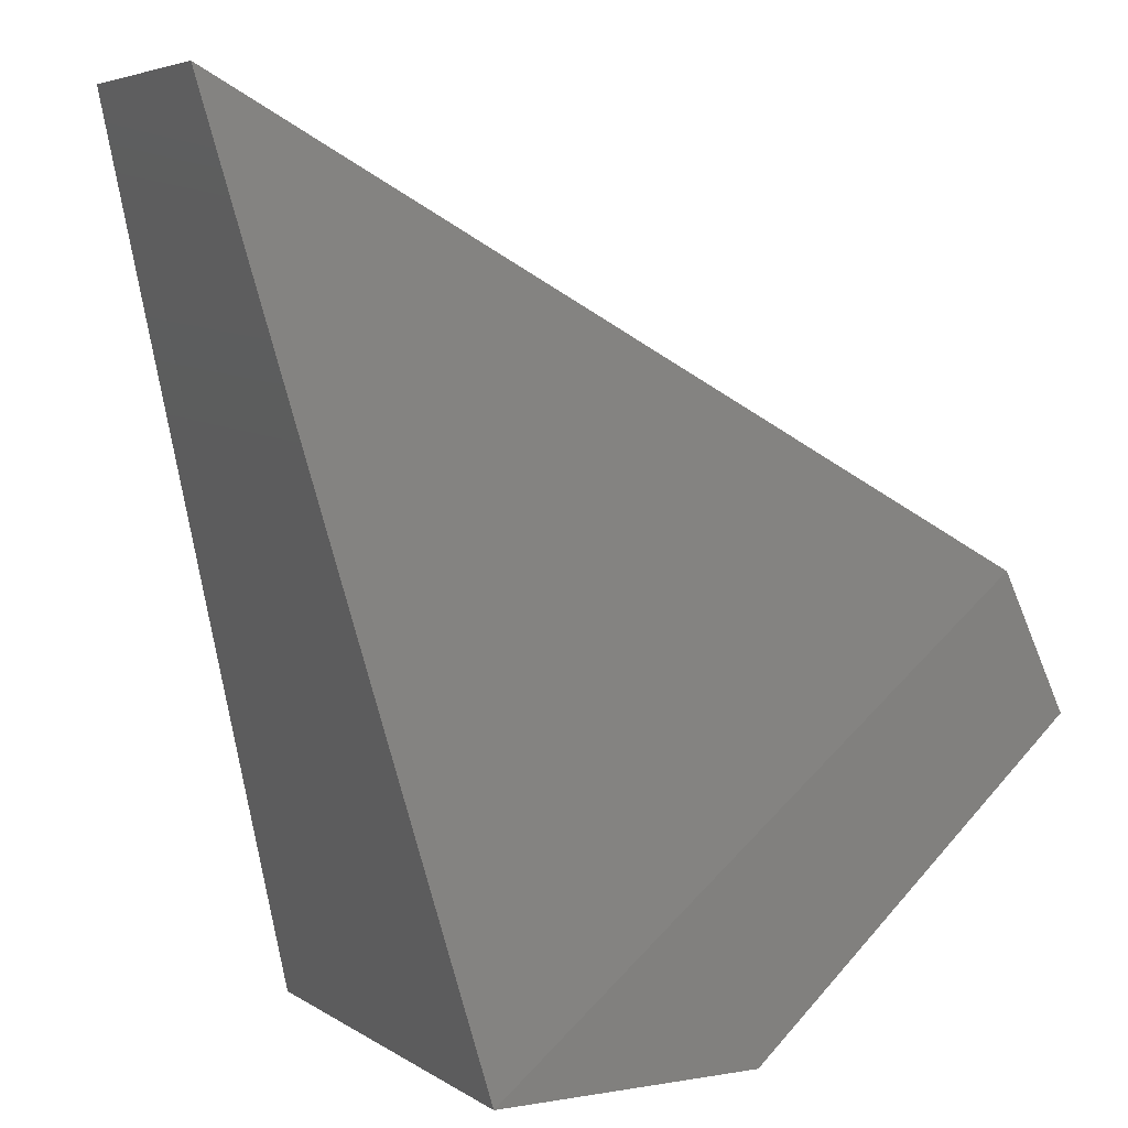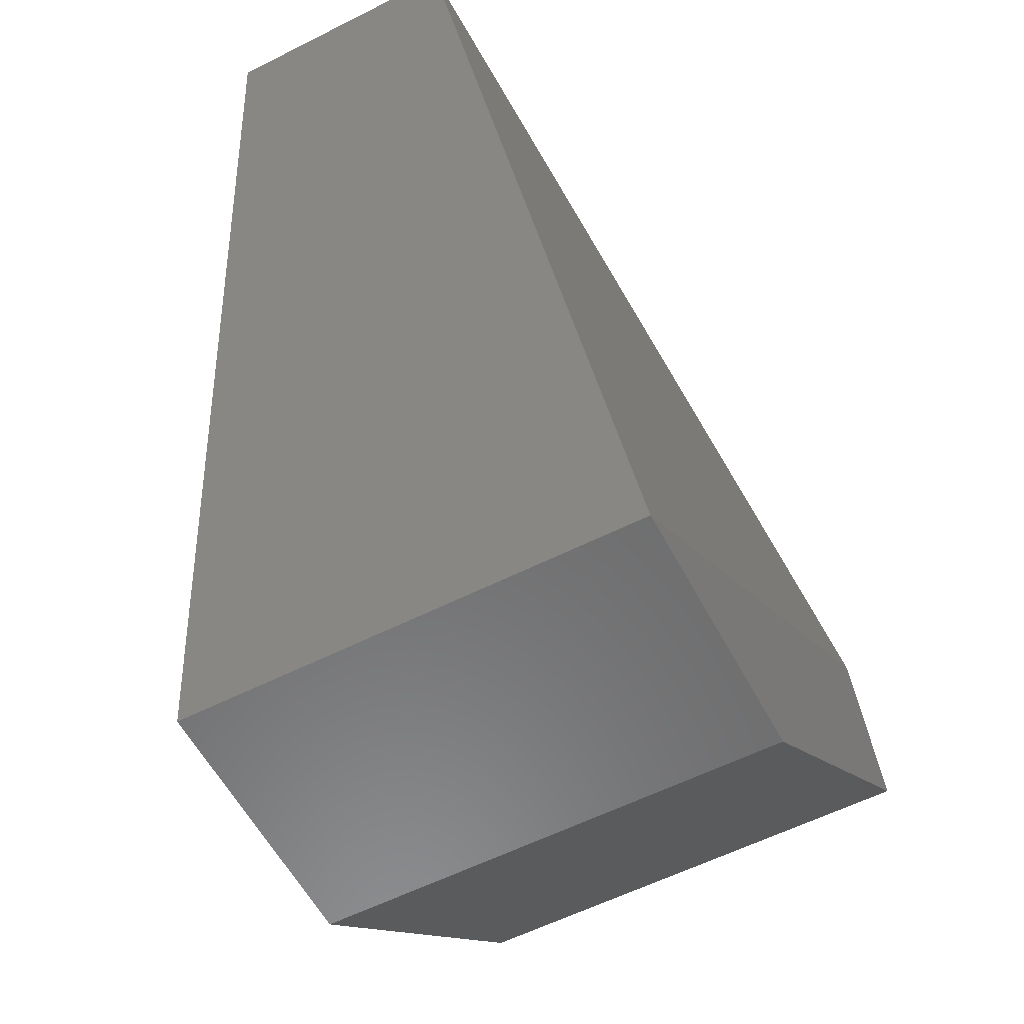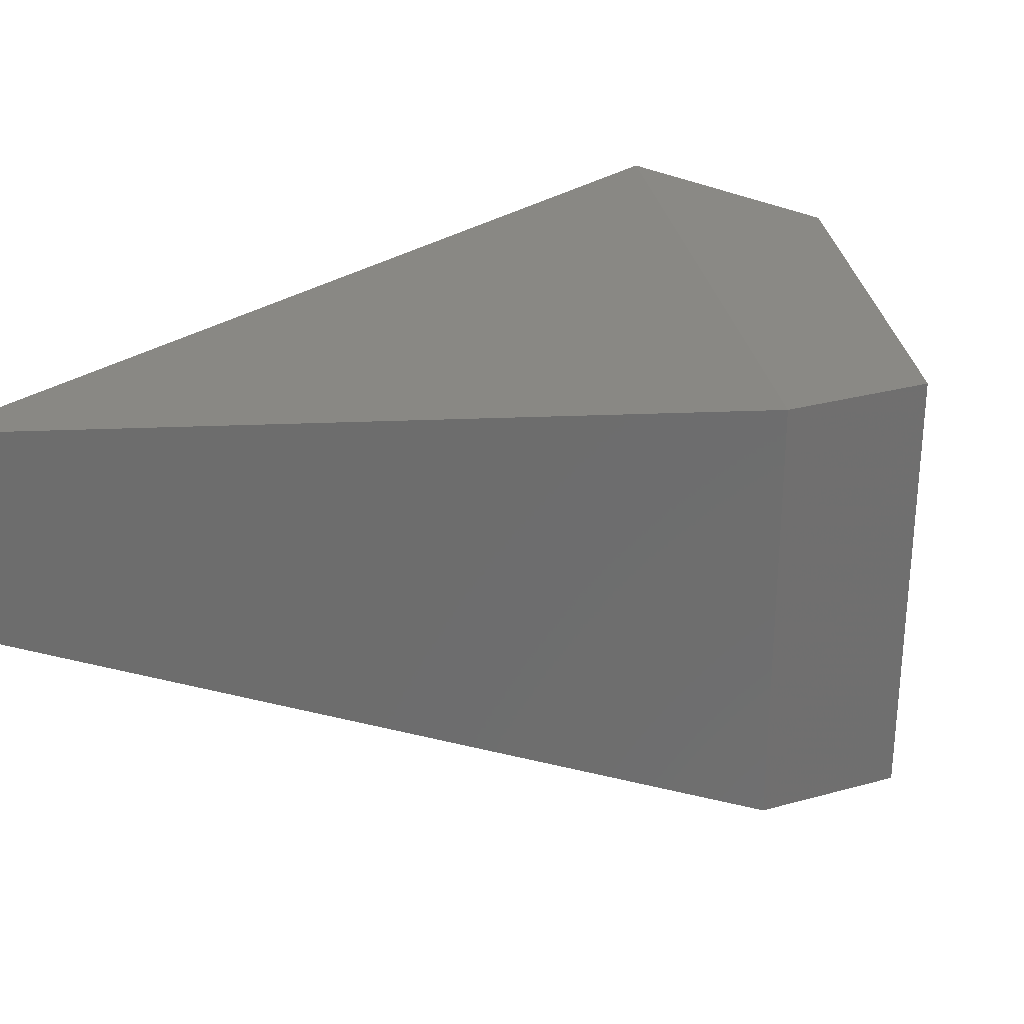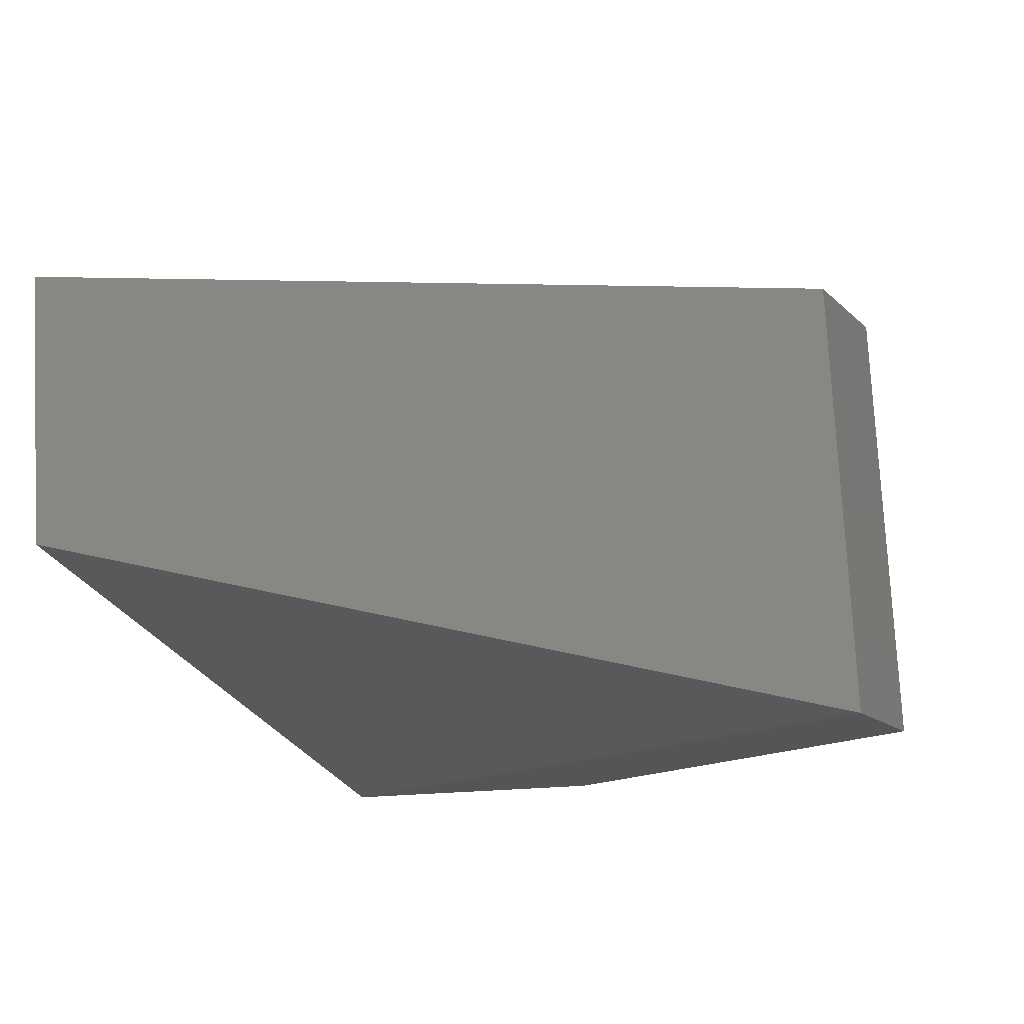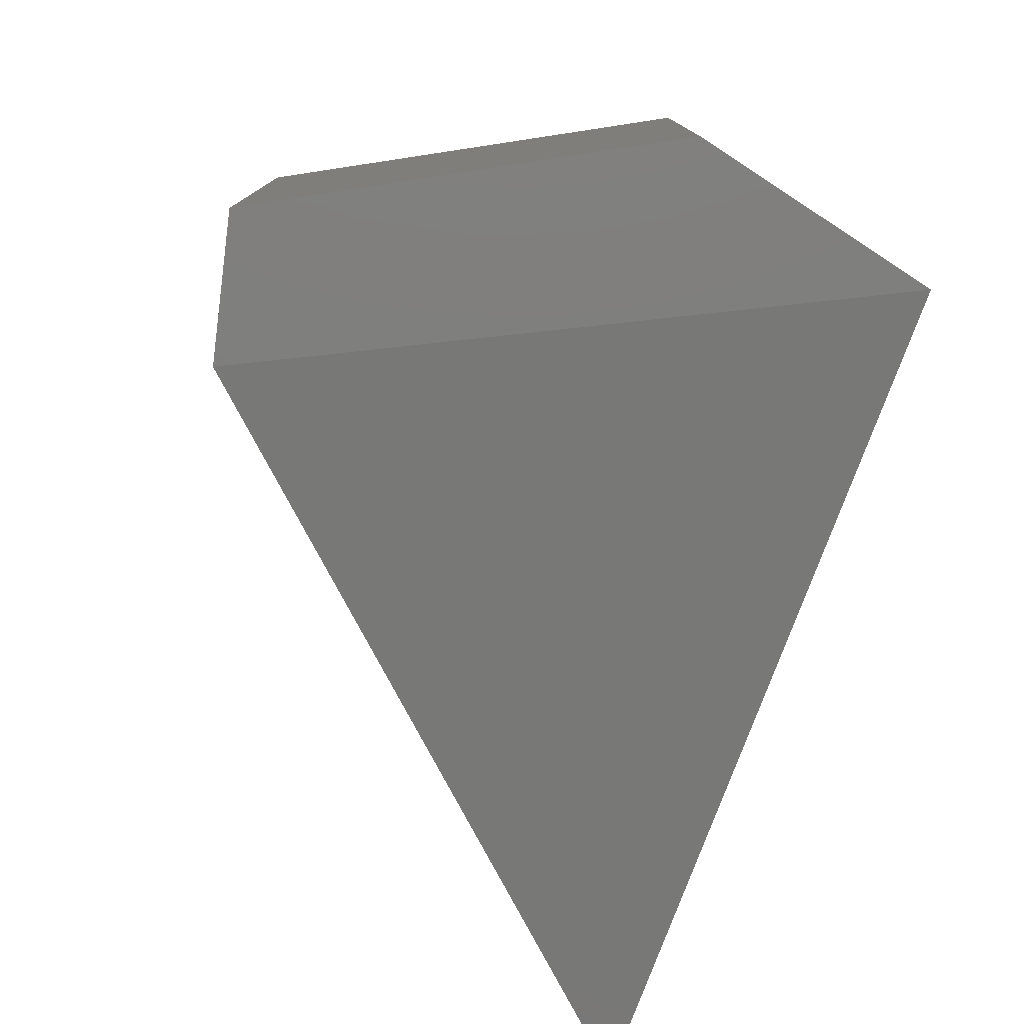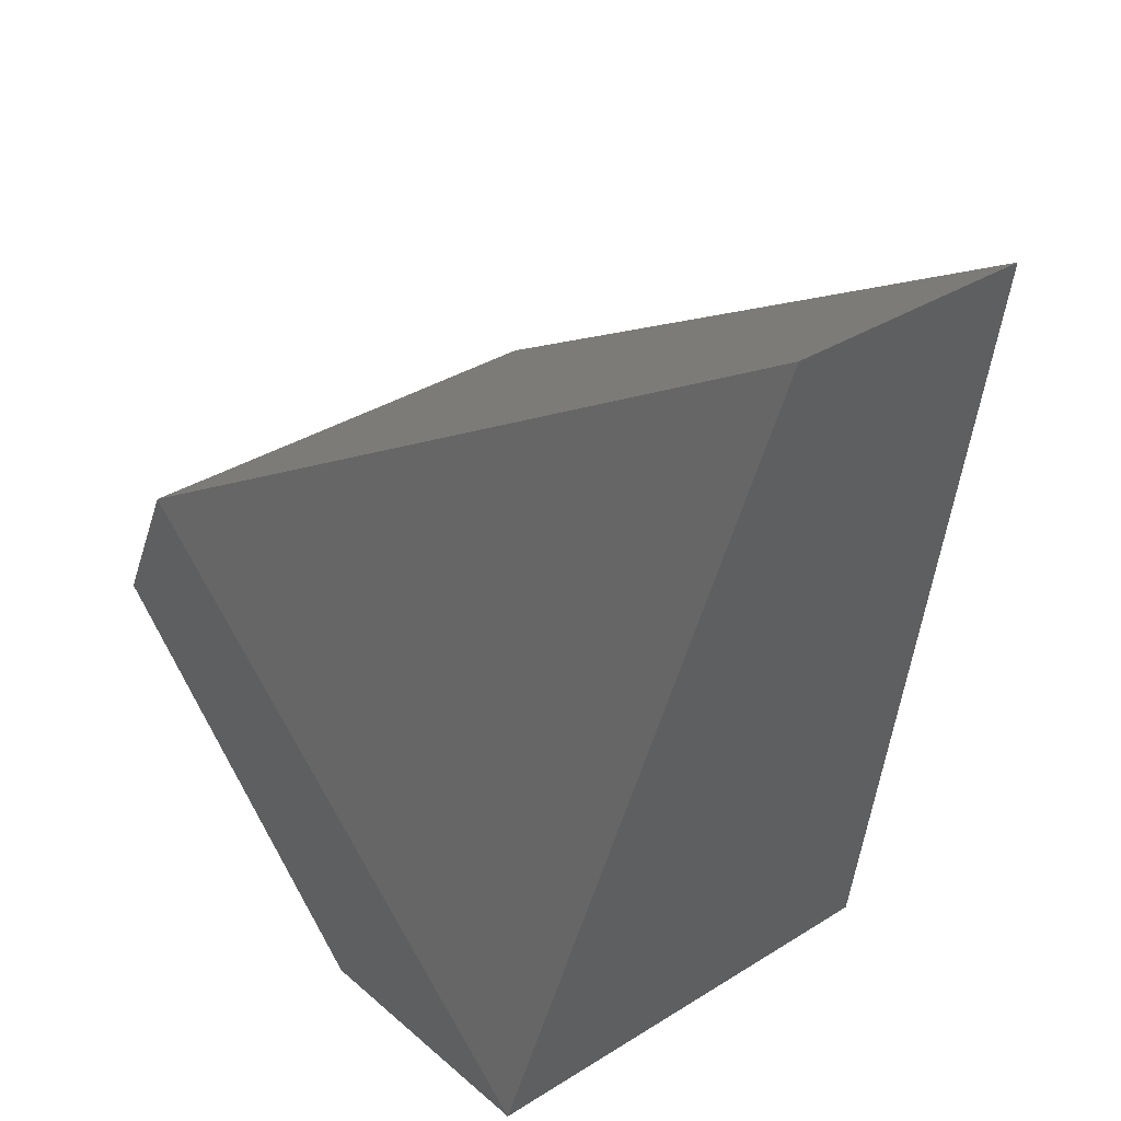
<metadata>
{"format":"stl","ext":"stl","renderer":"f3d","projection":"perspective","resolution":1024,"background":"white","views":[{"elev":5.1,"azim":-28.3,"up":"+Z"},{"elev":-57.6,"azim":-62.3,"up":"+Z"},{"elev":28.0,"azim":41.6,"up":"+Y"},{"elev":75.6,"azim":-3.0,"up":"+Z"},{"elev":-78.2,"azim":147.0,"up":"+Y"},{"elev":34.0,"azim":-130.5,"up":"+Z"}]}
</metadata>
<code>
# stl→obj: 10 verts, 16 faces
v 59.87 -11.61 4.656
v 59.87 -11.87 4.656
v 60.69 -11.49 4.174
v 60.69 -11.99 4.174
v 60.76 -11.49 4.024
v 60.76 -11.99 4.024
v 60.1 -11.99 3.699
v 60.39 -11.99 3.699
v 60.1 -11.49 3.699
v 60.39 -11.49 3.699
f 1 2 3
f 2 3 4
f 3 4 5
f 4 5 6
f 2 4 7
f 4 7 6
f 7 6 8
f 1 9 3
f 9 3 10
f 3 10 5
f 8 7 10
f 7 10 9
f 10 8 5
f 8 5 6
f 1 2 9
f 2 9 7

</code>
